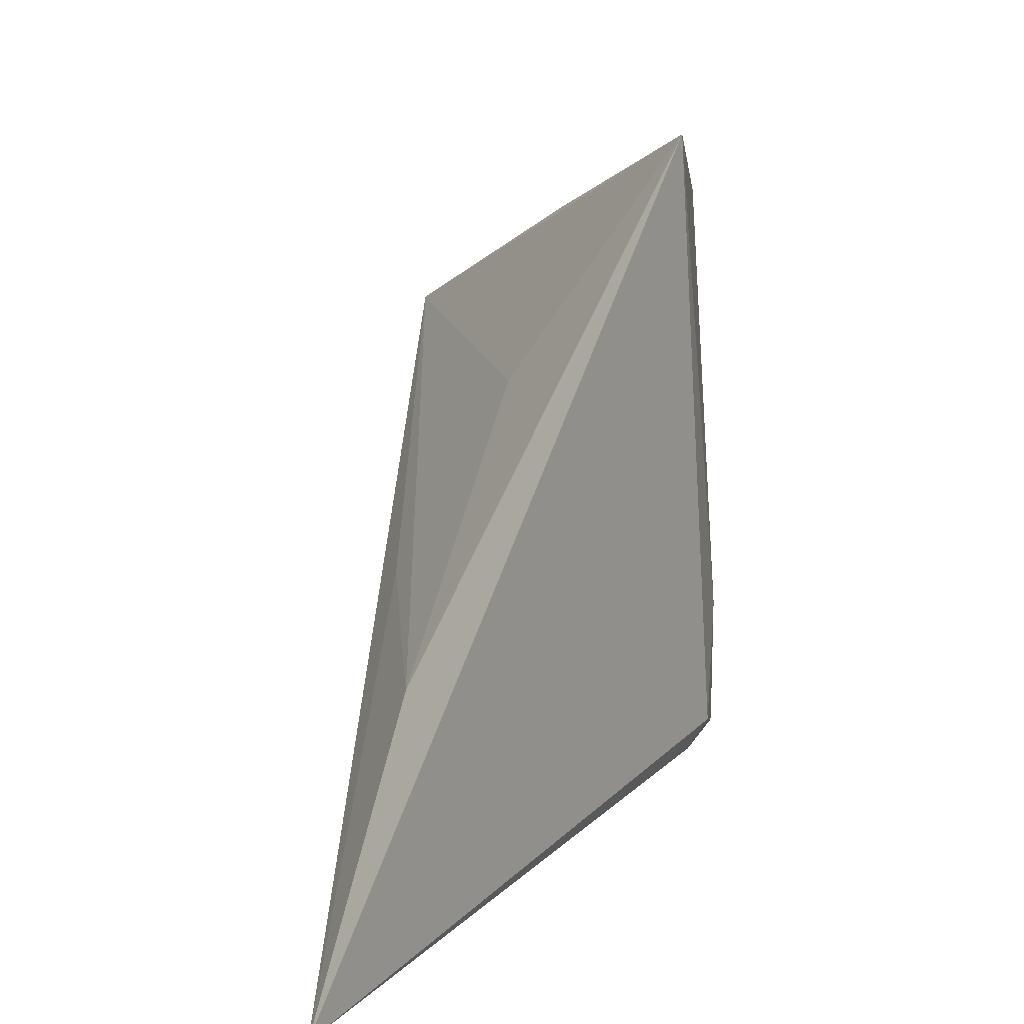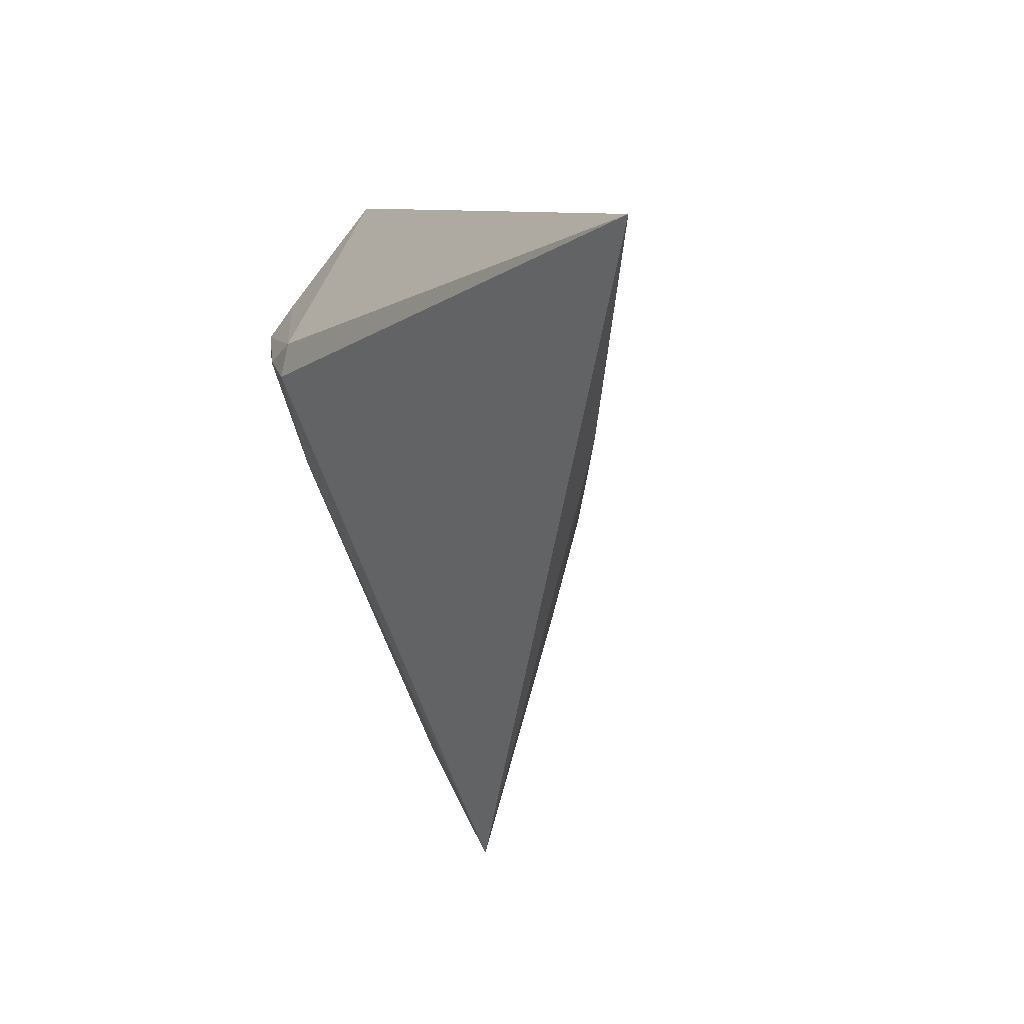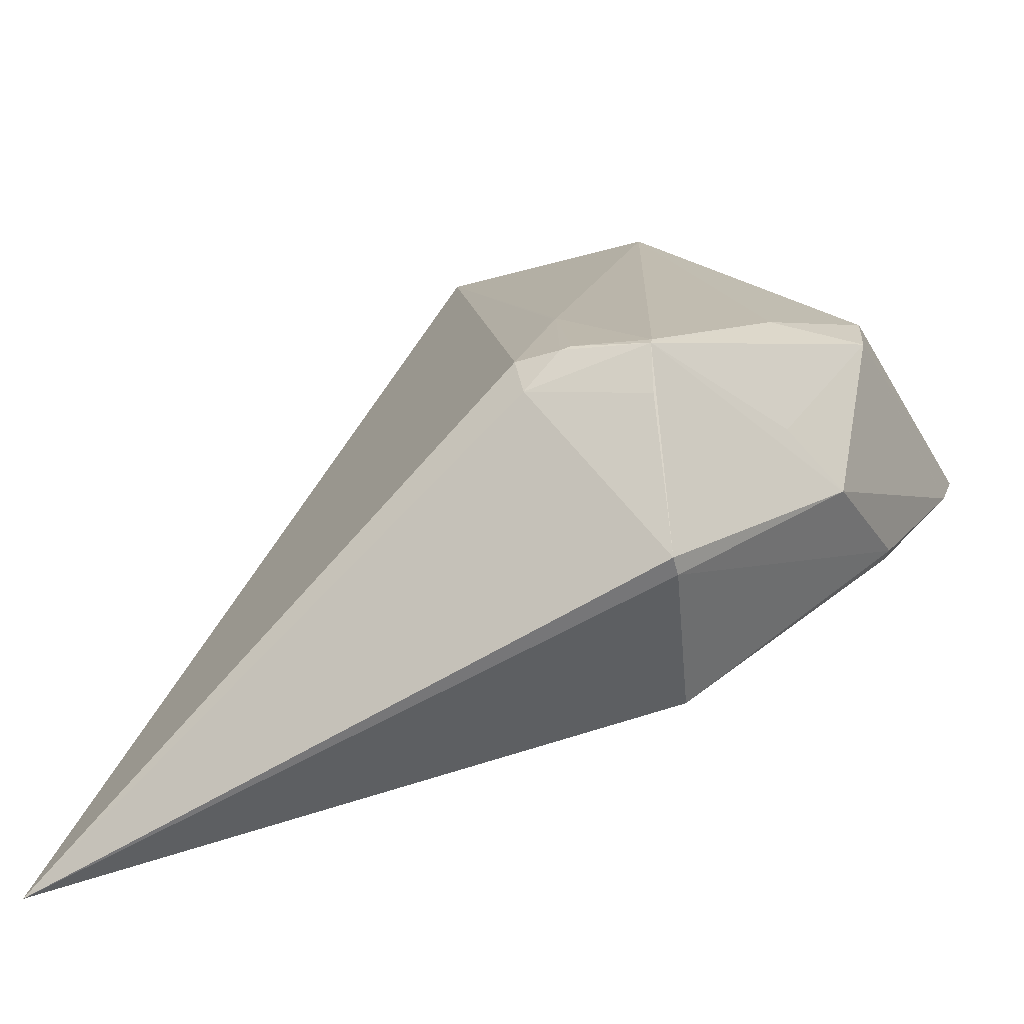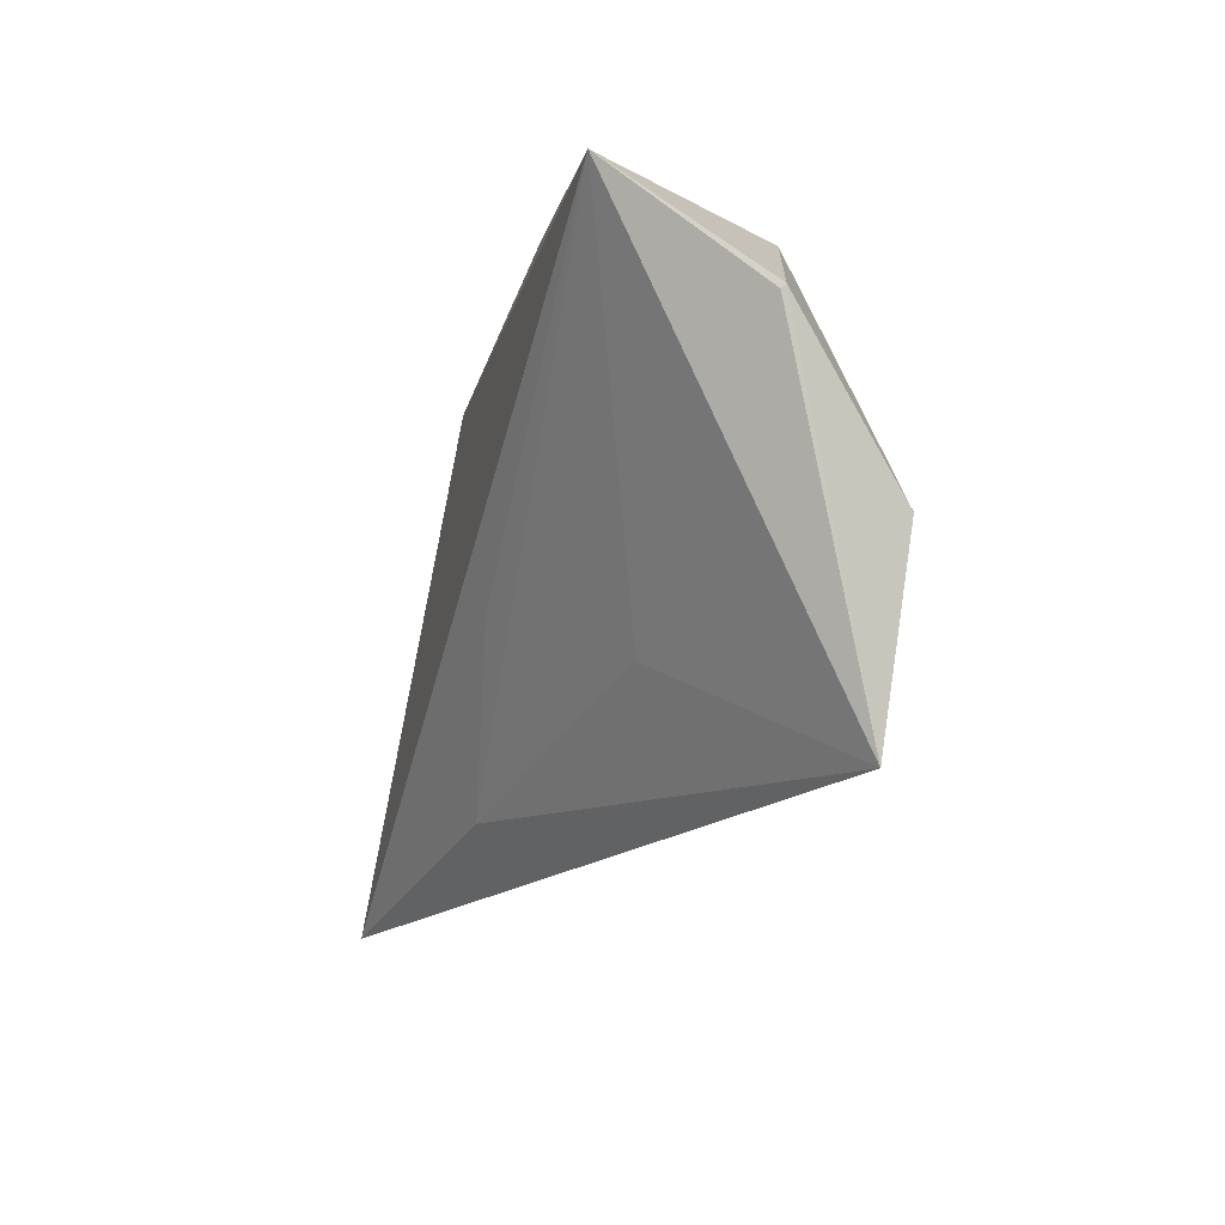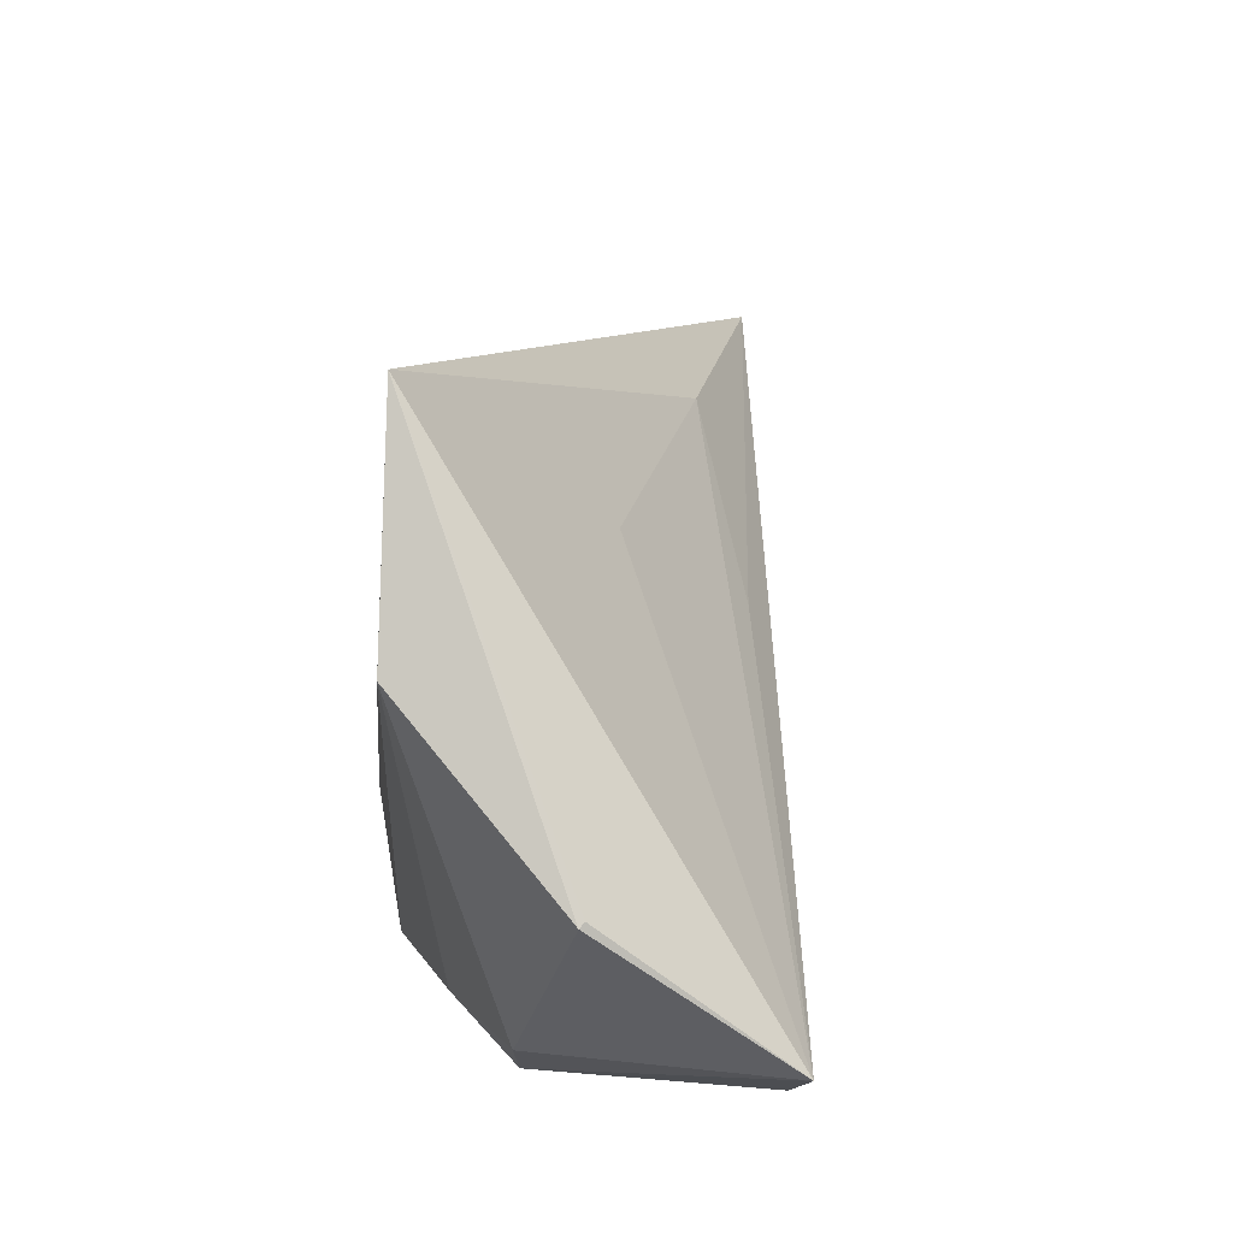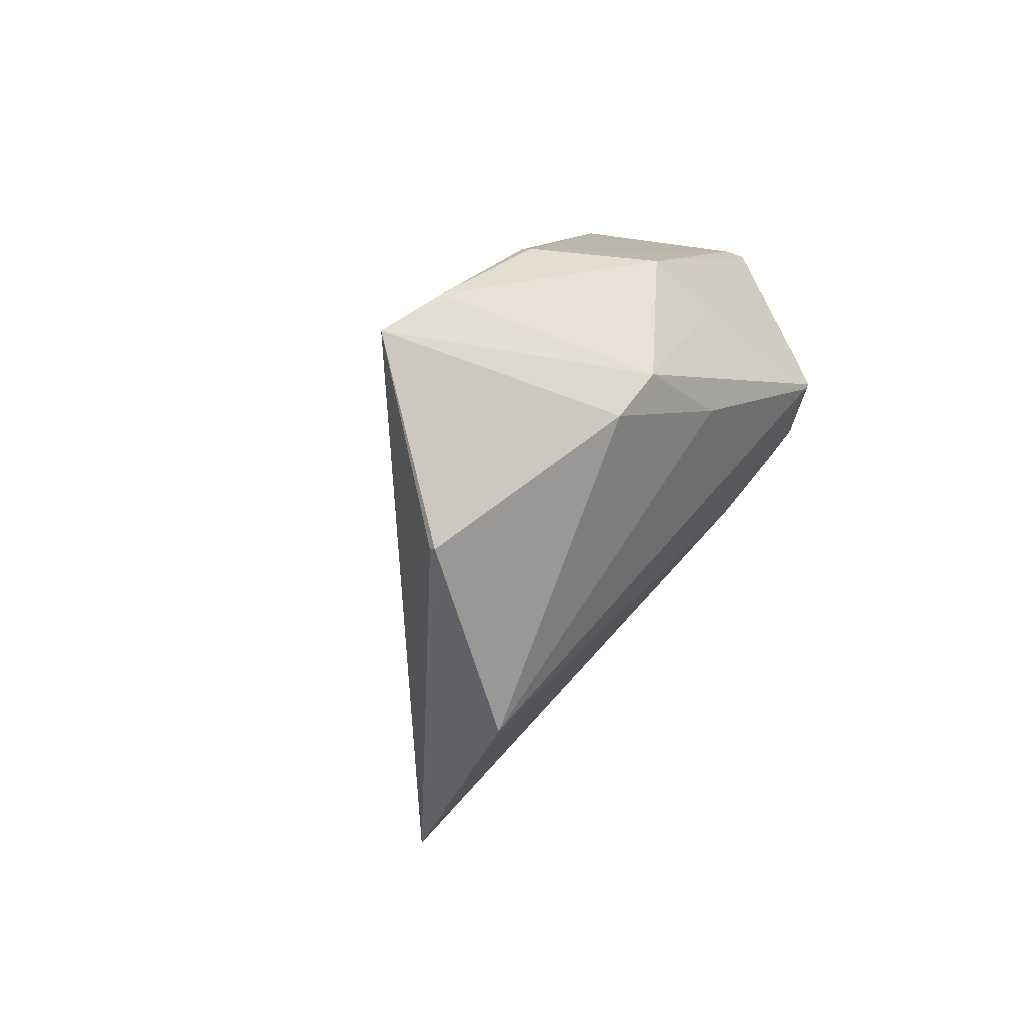
<metadata>
{"format":"obj","ext":"obj","renderer":"f3d","projection":"perspective","resolution":1024,"background":"white","views":[{"elev":14.3,"azim":-6.2,"up":"+Z"},{"elev":-76.5,"azim":-161.9,"up":"+Y"},{"elev":-73.4,"azim":94.9,"up":"+Z"},{"elev":14.7,"azim":-11.5,"up":"+Y"},{"elev":64.5,"azim":168.4,"up":"+Z"},{"elev":57.5,"azim":36.5,"up":"+Y"}]}
</metadata>
<code>
o
v 215.3 -12.19 126.4
v 110.6 -85.72 -52.35
v 73.63 -165.4 -140.8
v 215.3 -12.19 126.4
v 233.4 64.21 97.33
v 233.4 64.15 97.6
v 215.3 -12.19 126.4
v 233.4 64.15 97.6
v 193.8 137.4 82.08
v 233.4 64.21 97.33
v 193.8 137.4 82.08
v 233.4 64.15 97.6
v 215.3 -12.19 126.4
v 191.7 135.7 82.39
v 137.7 177.3 39.01
v 137.7 177.3 39.01
v 191.7 135.7 82.39
v 193.8 137.4 82.08
v 215.3 -12.19 126.4
v 193.8 137.4 82.08
v 191.7 135.7 82.39
v 110.6 -85.72 -52.35
v 112.9 1.045 -34.83
v 73.63 -165.4 -140.8
v 73.63 -165.4 -140.8
v 112.9 1.045 -34.83
v 137.7 177.3 39.01
v 137.7 177.3 39.01
v 112.9 1.045 -34.83
v 110.6 -85.72 -52.35
v 73.63 -165.4 -140.8
v 137.7 177.3 39.01
v 118.5 60.84 -125.2
v 137.7 177.3 39.01
v 141.4 170 8.311
v 141.4 169.9 7.929
v 215.3 -12.19 126.4
v 154.8 1.518 36.15
v 110.6 -85.72 -52.35
v 215.3 -12.19 126.4
v 137.7 177.3 39.01
v 154.8 1.518 36.15
v 137.7 177.3 39.01
v 110.6 -85.72 -52.35
v 154.8 1.518 36.15
v 238.7 32.44 -106.3
v 237.8 28.67 -106.8
v 239.5 58.17 -114.1
v 238.7 32.44 -106.3
v 239.5 58.17 -114.1
v 239.9 58.69 -111.1
v 137.7 177.3 39.01
v 137.2 138.8 -47.18
v 118.5 60.84 -125.2
v 137.7 177.3 39.01
v 141.4 169.9 7.929
v 137.2 138.8 -47.18
v 215.3 -12.19 126.4
v 73.63 -165.4 -140.8
v 233.8 13.46 -101.3
v 137.2 138.8 -47.18
v 140.7 140.8 -48.26
v 118.5 60.84 -125.2
v 141.4 169.9 7.929
v 140.7 140.8 -48.26
v 137.2 138.8 -47.18
v 237.8 28.67 -106.8
v 226.7 15.73 -113.8
v 239.5 58.17 -114.1
v 233.8 13.46 -101.3
v 226.7 15.73 -113.8
v 237.8 28.67 -106.8
v 73.63 -165.4 -140.8
v 226.7 15.73 -113.8
v 233.8 13.46 -101.3
v 73.63 -165.4 -140.8
v 179.4 58.77 -155.4
v 226.7 15.73 -113.8
v 73.63 -165.4 -140.8
v 118.5 60.84 -125.2
v 172.8 60.01 -153.2
v 73.63 -165.4 -140.8
v 172.8 60.01 -153.2
v 179.4 58.77 -155.4
v 140.7 140.8 -48.26
v 172.8 60.01 -153.2
v 118.5 60.84 -125.2
v 215.3 -12.19 126.4
v 238 28.21 -58.41
v 233.4 64.21 97.33
v 238.7 32.44 -106.3
v 238 28.21 -58.41
v 237.8 28.67 -106.8
v 233.4 64.21 97.33
v 238 28.21 -58.41
v 239.9 58.69 -111.1
v 238.7 32.44 -106.3
v 239.9 58.69 -111.1
v 238 28.21 -58.41
v 233.8 13.46 -101.3
v 237.8 28.67 -106.8
v 238 28.21 -58.41
v 215.3 -12.19 126.4
v 233.8 13.46 -101.3
v 237.7 27.29 -57.77
v 215.3 -12.19 126.4
v 237.7 27.29 -57.77
v 238 28.21 -58.41
v 233.8 13.46 -101.3
v 238 28.21 -58.41
v 237.7 27.29 -57.77
v 226.7 15.73 -113.8
v 225.3 57.46 -124.4
v 239.5 58.17 -114.1
v 239.5 58.17 -114.1
v 225.3 57.46 -124.4
v 179.4 58.77 -155.4
v 179.4 58.77 -155.4
v 225.3 57.46 -124.4
v 226.7 15.73 -113.8
v 233.4 64.21 97.33
v 214.3 139.2 -4.366
v 193.8 137.4 82.08
v 137.7 177.3 39.01
v 193.8 137.4 82.08
v 214.3 139.2 -4.366
v 137.7 177.3 39.01
v 212.7 137.4 -28.74
v 141.4 170 8.311
v 137.7 177.3 39.01
v 214.3 139.2 -4.366
v 212.7 137.4 -28.74
v 141.4 170 8.311
v 212.7 137.4 -28.74
v 141.4 169.9 7.929
v 233.4 64.21 97.33
v 239.9 58.69 -111.1
v 228.6 102.5 -50.01
v 233.4 64.21 97.33
v 228.6 102.5 -50.01
v 214.3 139.2 -4.366
v 239.5 58.17 -114.1
v 228.6 102.5 -50.01
v 239.9 58.69 -111.1
v 239.5 58.17 -114.1
v 212.7 137.4 -28.74
v 228.6 102.5 -50.01
v 214.3 139.2 -4.366
v 228.6 102.5 -50.01
v 212.7 137.4 -28.74
v 172.8 60.01 -153.2
v 175.9 121 -86.72
v 179.4 58.77 -155.4
v 140.7 140.8 -48.26
v 175.9 121 -86.72
v 172.8 60.01 -153.2
v 141.4 169.9 7.929
v 175.9 121 -86.72
v 140.7 140.8 -48.26
v 212.7 137.4 -28.74
v 175.9 121 -86.72
v 141.4 169.9 7.929
v 239.5 58.17 -114.1
v 179.4 58.77 -155.4
v 175.9 120.5 -87.2
v 175.9 121 -86.72
v 175.9 120.5 -87.2
v 179.4 58.77 -155.4
v 239.5 58.17 -114.1
v 175.9 120.5 -87.2
v 175.9 121 -86.72
v 239.5 58.17 -114.1
v 200.2 102.8 -89.98
v 212.7 137.4 -28.74
v 212.7 137.4 -28.74
v 200.2 102.8 -89.98
v 175.9 121 -86.72
v 239.5 58.17 -114.1
v 175.9 121 -86.72
v 200.2 102.8 -89.98
f 1 2 3
f 4 5 6
f 7 8 9
f 10 11 12
f 13 14 15
f 16 17 18
f 19 20 21
f 22 23 24
f 25 26 27
f 28 29 30
f 31 32 33
f 34 35 36
f 37 38 39
f 40 41 42
f 43 44 45
f 46 47 48
f 49 50 51
f 52 53 54
f 55 56 57
f 58 59 60
f 61 62 63
f 64 65 66
f 67 68 69
f 70 71 72
f 73 74 75
f 76 77 78
f 79 80 81
f 82 83 84
f 85 86 87
f 88 89 90
f 91 92 93
f 94 95 96
f 97 98 99
f 100 101 102
f 103 104 105
f 106 107 108
f 109 110 111
f 112 113 114
f 115 116 117
f 118 119 120
f 121 122 123
f 124 125 126
f 127 128 129
f 130 131 132
f 133 134 135
f 136 137 138
f 139 140 141
f 142 143 144
f 145 146 147
f 148 149 150
f 151 152 153
f 154 155 156
f 157 158 159
f 160 161 162
f 163 164 165
f 166 167 168
f 169 170 171
f 172 173 174
f 175 176 177
f 178 179 180

</code>
